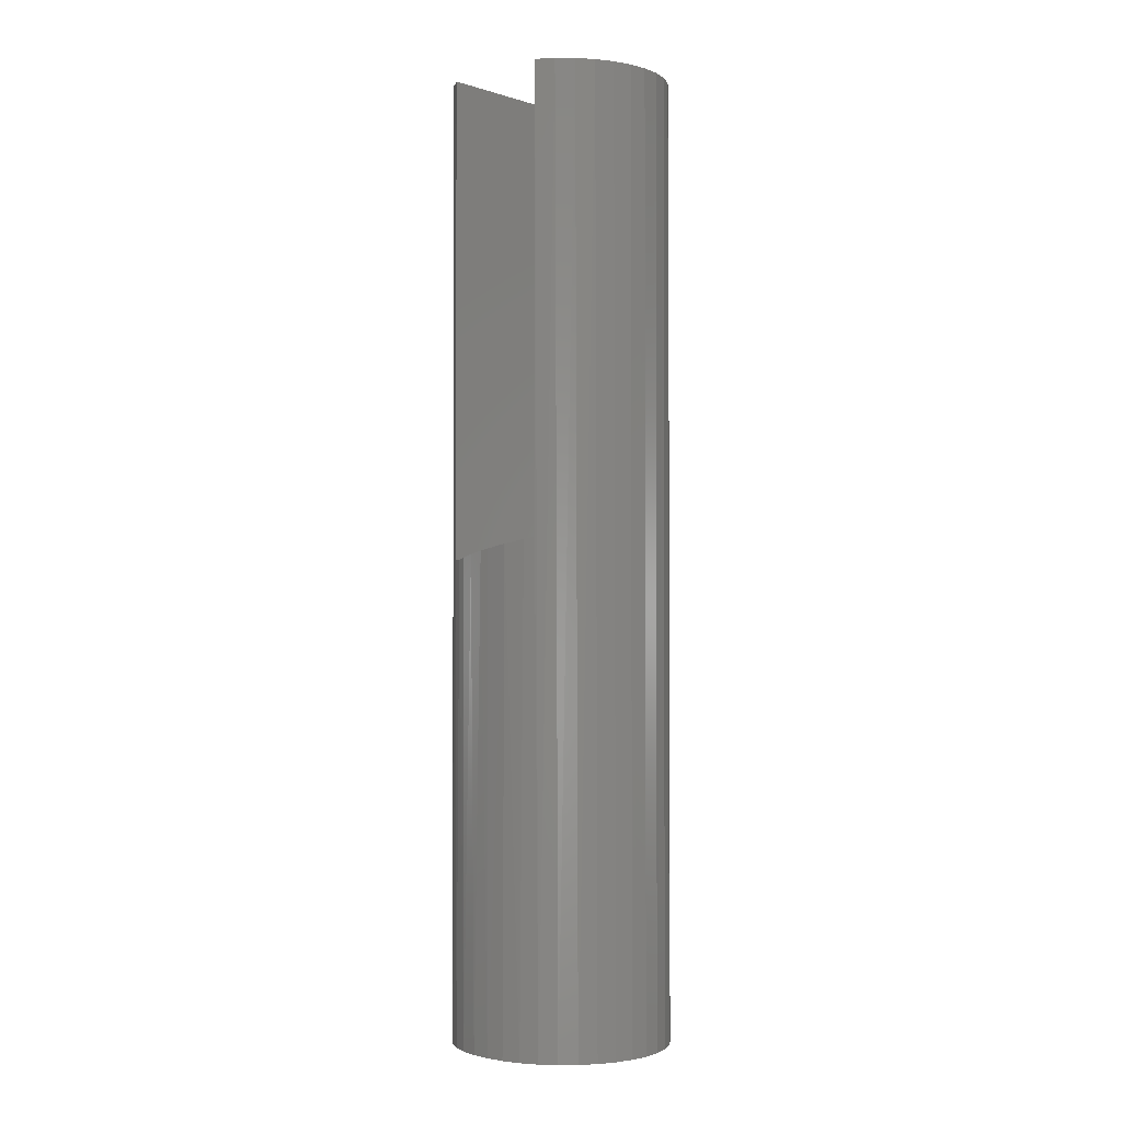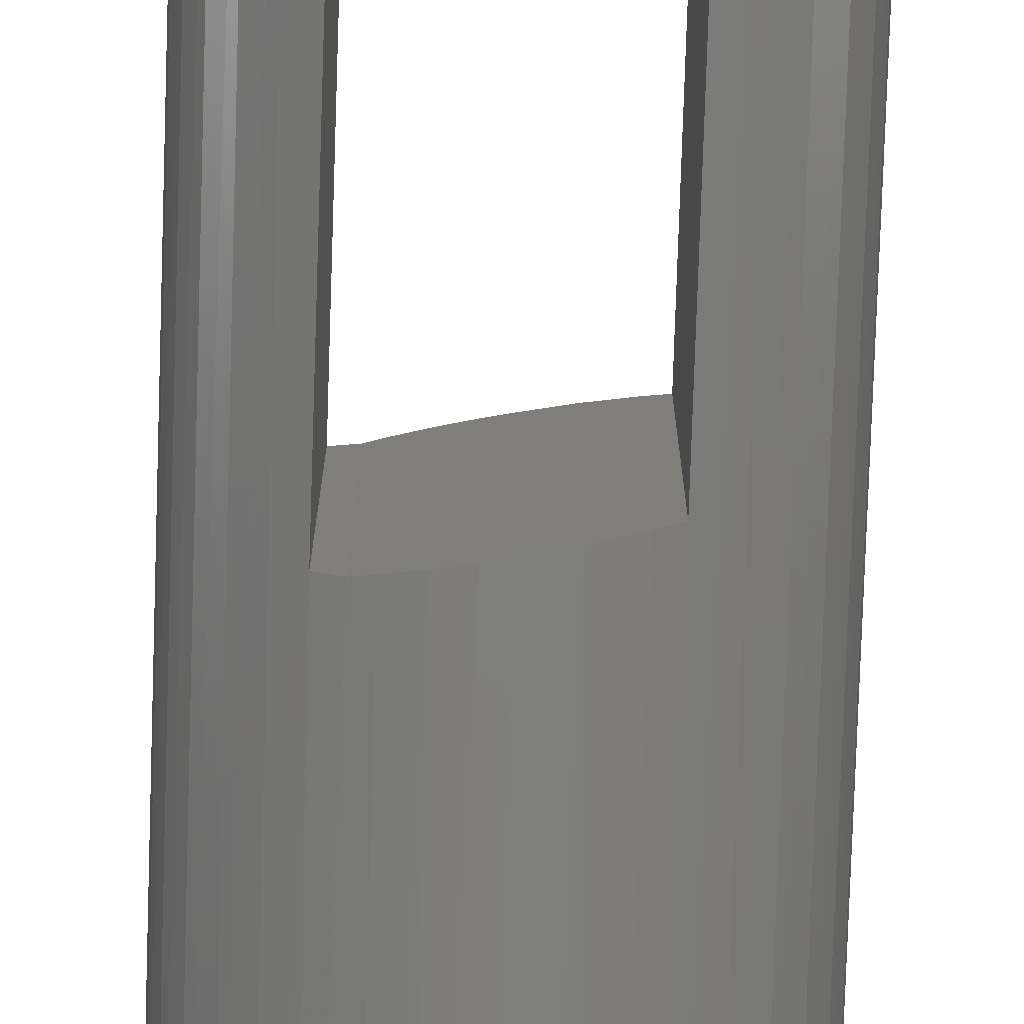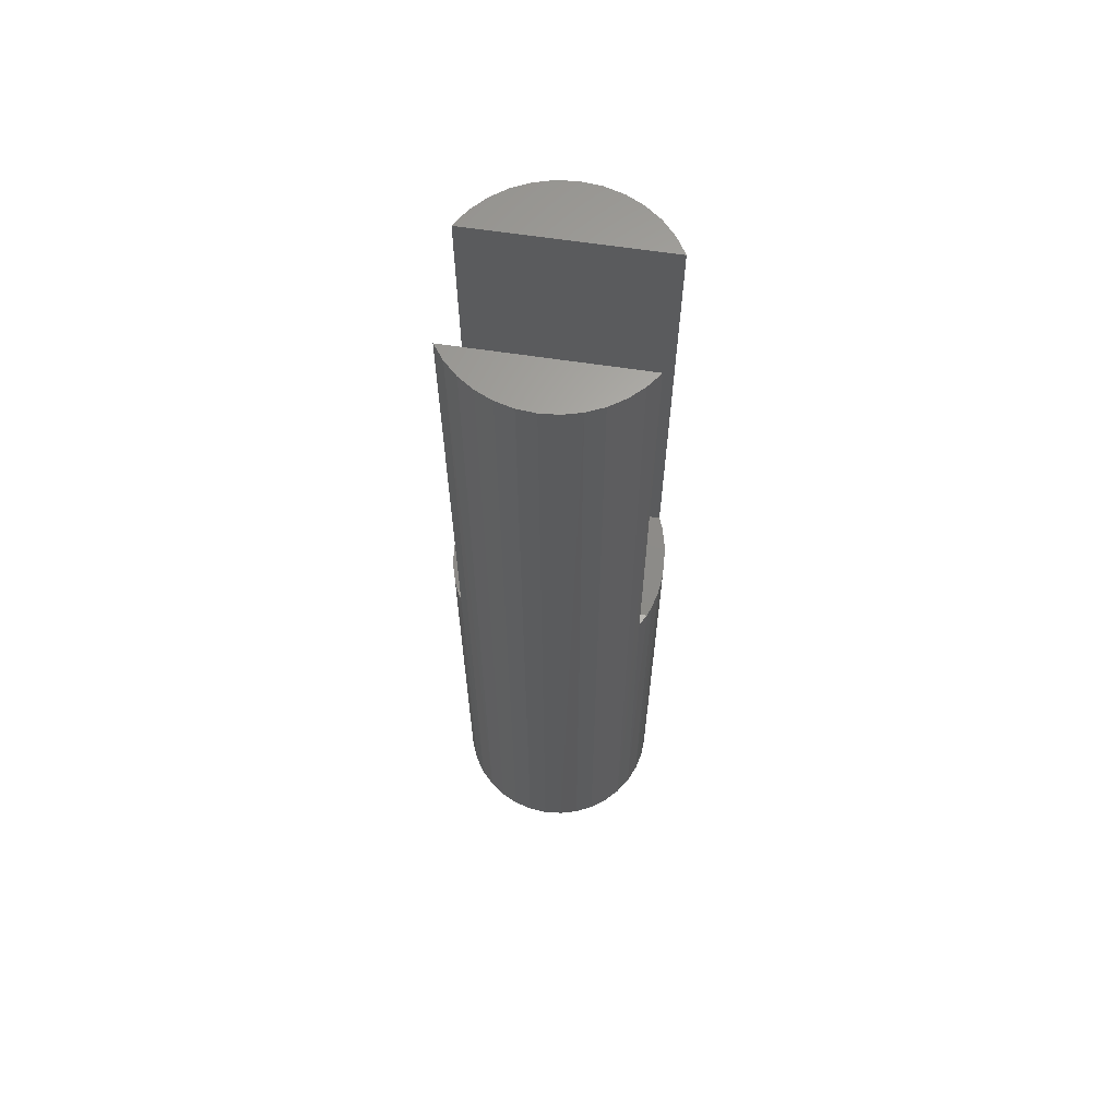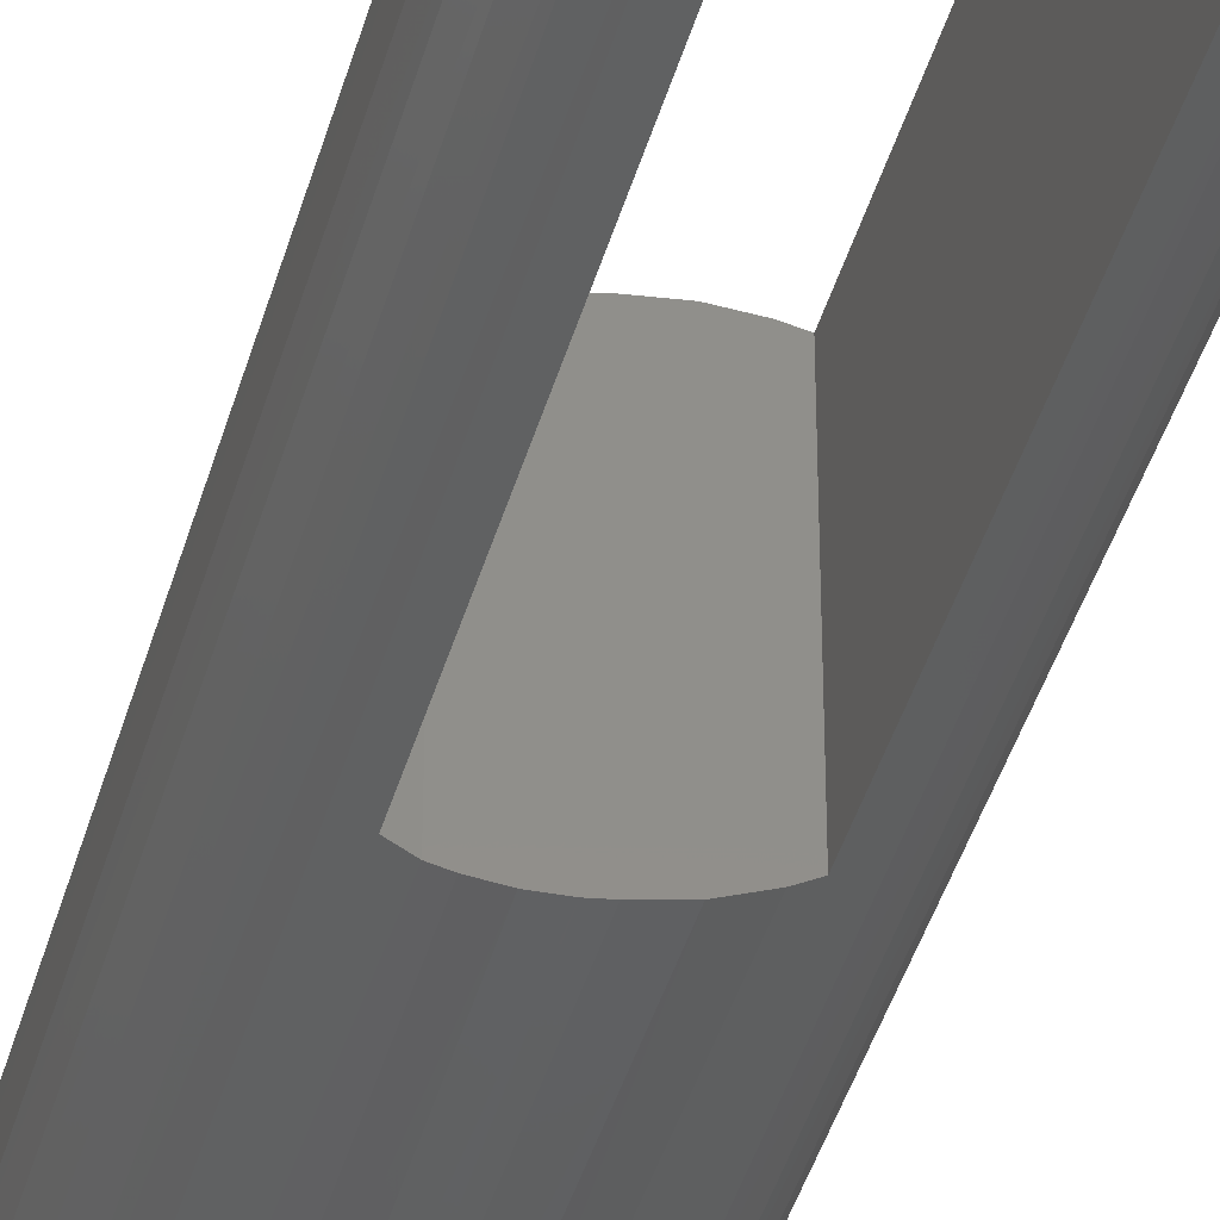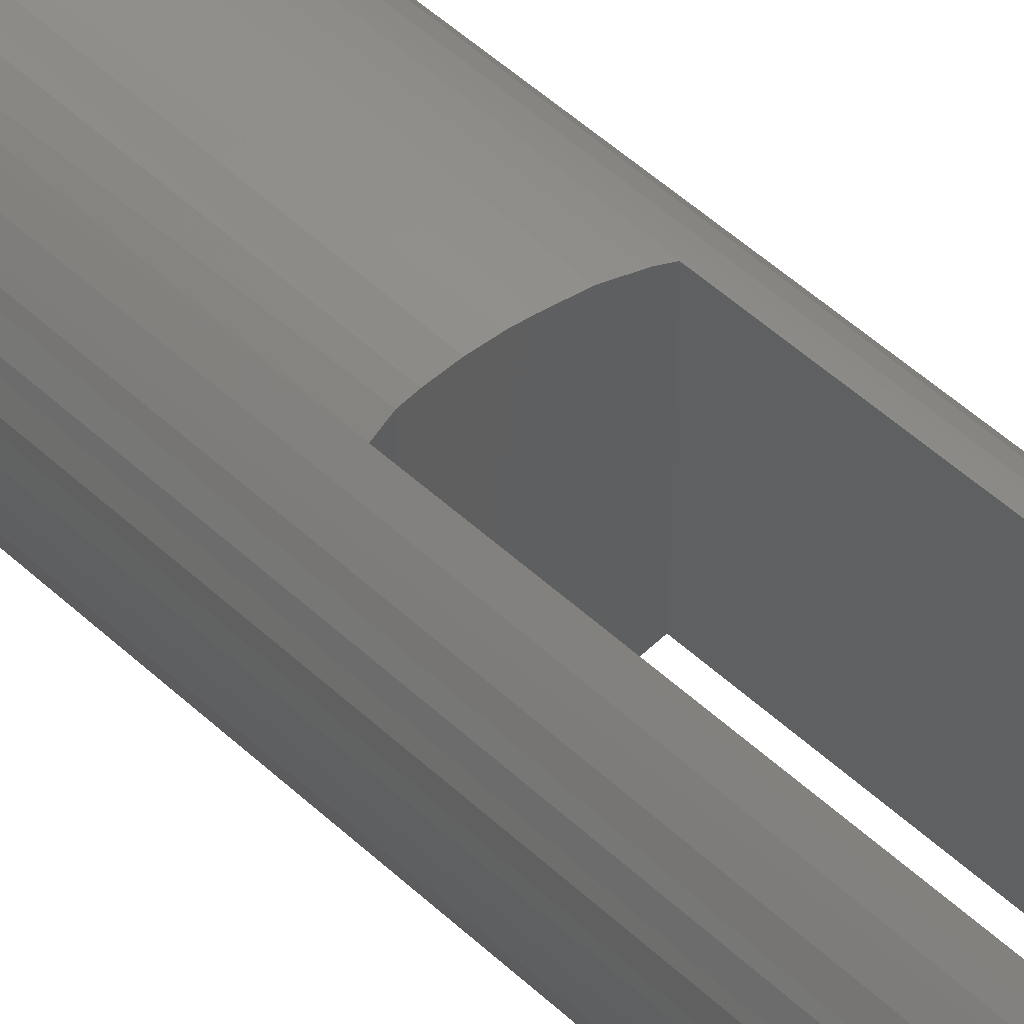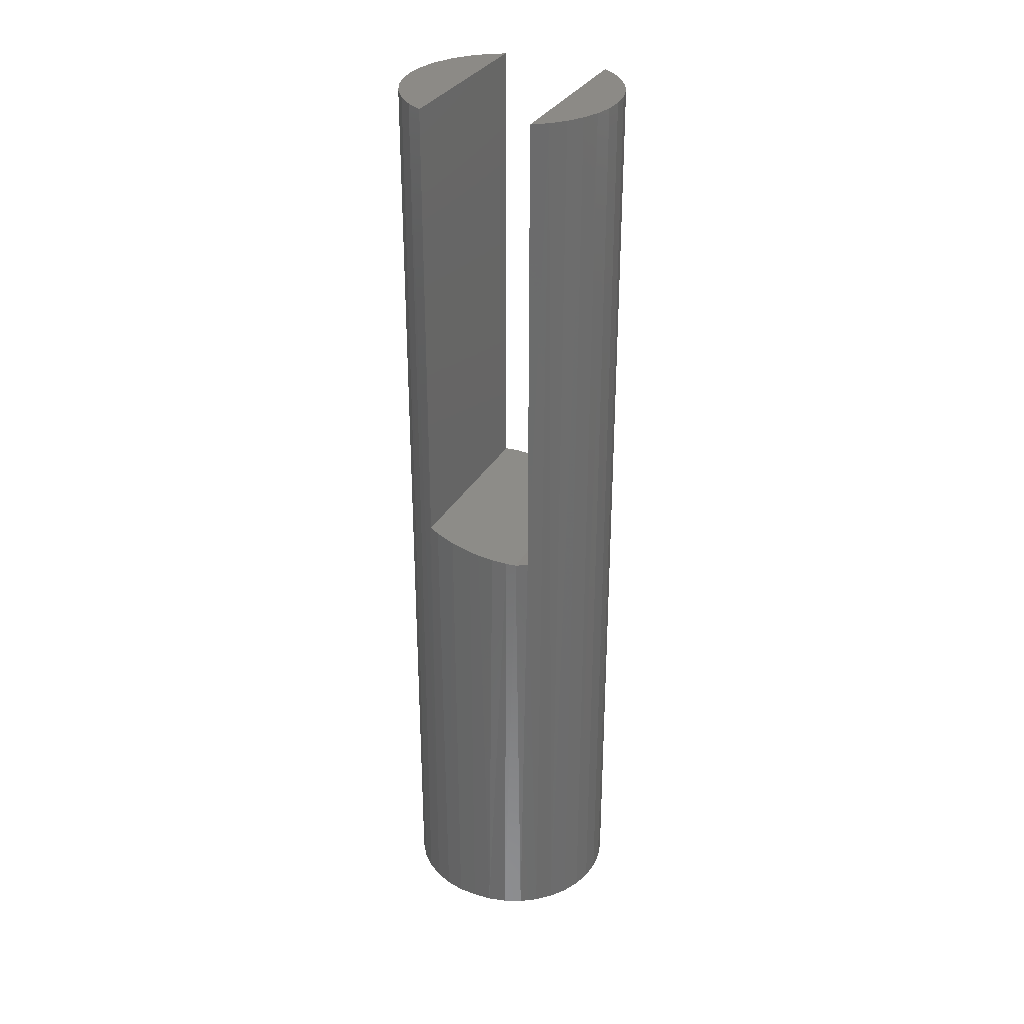
<metadata>
{"format":"stl","ext":"stl","renderer":"f3d","projection":"perspective","resolution":1024,"background":"white","views":[{"elev":-1.8,"azim":41.8,"up":"+Z"},{"elev":-77.6,"azim":-1.9,"up":"+Y"},{"elev":64.2,"azim":-81.4,"up":"+Z"},{"elev":-42.2,"azim":-15.4,"up":"+Y"},{"elev":52.9,"azim":-45.5,"up":"+Y"},{"elev":31.6,"azim":-155.1,"up":"+Z"}]}
</metadata>
<code>
# stl→obj: 80 verts, 156 faces
v -0.0148 -0.08206 0
v 0.02911 -0.07866 0
v -4.112e-05 -0.08284 0
v 0.01472 -0.08206 0
v 0.01472 0.08206 0
v -0.02919 0.07866 0
v -4.112e-05 0.08284 0
v -0.0148 0.08206 0
v 0.02911 0.07866 0
v -0.04274 0.07277 0
v 0.04266 0.07277 0
v -0.05504 0.06456 0
v 0.05496 0.06456 0
v -0.06568 0.0543 0
v 0.0656 0.0543 0
v 0.05496 -0.06456 0
v -0.05504 -0.06456 0
v 0.0656 -0.0543 0
v -0.04274 -0.07277 0
v 0.04266 -0.07277 0
v -0.02919 -0.07866 0
v -0.06568 -0.0543 0
v -0.07433 -0.04231 0
v 0.07424 -0.04231 0
v -0.08071 -0.02898 0
v 0.08063 -0.02898 0
v -0.08462 -0.01472 0
v 0.08454 -0.01472 0
v -0.08594 4.696e-17 0
v 0.08586 0 0
v -0.08462 0.01472 0
v 0.08454 0.01472 0
v -0.08071 0.02898 0
v 0.08063 0.02898 0
v -0.07433 0.04231 0
v 0.07424 0.04231 0
v -0.007861 0.08275 0.3811
v -4.112e-05 0.08284 0.3826
v -0.007861 -0.08275 0.3811
v -4.112e-05 -0.08284 0.3826
v -0.04688 -0.07036 0.375
v -0.04688 -0.07036 0.75
v -0.04688 0.07036 0.375
v -0.03816 0.07509 0.375
v -0.05808 -0.06199 0.75
v -0.06772 -0.05185 0.75
v -0.01966 0.08121 0.3787
v -0.03816 -0.07509 0.375
v -0.03114 -0.07799 0.3764
v -0.04688 0.07036 0.75
v -0.05808 0.06199 0.75
v -0.01966 -0.08121 0.3787
v -0.07552 -0.04024 0.75
v -0.08125 -0.02748 0.75
v -0.08476 -0.01394 0.75
v -0.08594 4.696e-17 0.75
v -0.08476 0.01394 0.75
v -0.08125 0.02748 0.75
v -0.07552 0.04024 0.75
v -0.06772 0.05185 0.75
v -0.03114 0.07799 0.3764
v 0.03997 -0.07418 0.3906
v 0.03997 -0.07418 0.75
v 0.03997 0.07418 0.3906
v 0.03997 0.07418 0.75
v 0.05296 -0.06612 0.75
v 0.06425 -0.05581 0.75
v 0.03196 -0.07766 0.389
v 0.01623 -0.08182 0.3859
v 0.08586 0 0.75
v 0.08445 -0.01522 0.75
v 0.08027 -0.02993 0.75
v 0.07346 -0.04361 0.75
v 0.03196 0.07766 0.389
v 0.01623 0.08182 0.3859
v 0.05296 0.06612 0.75
v 0.06425 0.05581 0.75
v 0.08445 0.01522 0.75
v 0.08027 0.02993 0.75
v 0.07346 0.04361 0.75
f 1 2 3
f 2 4 3
f 5 6 7
f 6 8 7
f 9 6 5
f 10 6 9
f 11 10 9
f 12 10 11
f 13 12 11
f 14 12 13
f 15 14 13
f 16 17 18
f 19 17 16
f 20 19 16
f 21 19 20
f 2 21 20
f 1 21 2
f 17 22 18
f 18 22 23
f 18 23 24
f 24 23 25
f 24 25 26
f 26 25 27
f 26 27 28
f 28 27 29
f 28 29 30
f 30 29 31
f 30 31 32
f 32 31 33
f 32 33 34
f 34 33 35
f 34 35 36
f 36 35 14
f 36 14 15
f 7 37 38
f 7 8 37
f 3 39 1
f 3 40 39
f 41 17 19
f 41 42 17
f 43 10 12
f 43 44 10
f 44 6 10
f 42 45 17
f 22 17 45
f 45 46 22
f 8 47 37
f 48 41 19
f 48 19 21
f 48 21 49
f 50 43 51
f 51 43 12
f 51 12 14
f 49 21 52
f 52 21 1
f 52 1 39
f 22 46 23
f 23 46 53
f 23 53 25
f 25 53 54
f 25 54 27
f 27 54 55
f 27 55 29
f 29 55 56
f 29 56 31
f 31 56 57
f 31 57 33
f 33 57 58
f 33 58 35
f 35 58 59
f 35 59 14
f 14 59 60
f 14 60 51
f 47 8 61
f 61 8 6
f 61 6 44
f 62 63 64
f 64 63 65
f 41 48 43
f 43 48 44
f 63 20 66
f 63 62 20
f 67 66 16
f 20 16 66
f 62 68 20
f 20 68 2
f 2 68 69
f 30 70 28
f 28 70 71
f 28 71 26
f 26 71 72
f 26 72 24
f 24 72 73
f 24 73 18
f 18 73 67
f 18 67 16
f 40 3 69
f 69 3 4
f 69 4 2
f 64 11 74
f 64 65 11
f 75 74 9
f 11 9 74
f 65 76 11
f 11 76 13
f 13 76 77
f 7 38 5
f 5 38 75
f 5 75 9
f 70 30 78
f 78 30 32
f 78 32 79
f 79 32 34
f 79 34 80
f 80 34 36
f 80 36 77
f 77 36 15
f 77 15 13
f 40 52 39
f 40 69 52
f 62 49 68
f 62 48 49
f 38 47 75
f 38 37 47
f 75 47 61
f 75 61 74
f 68 49 52
f 68 52 69
f 44 48 62
f 44 62 64
f 44 64 74
f 44 74 61
f 42 41 50
f 50 41 43
f 50 51 60
f 50 60 59
f 50 59 58
f 50 58 57
f 50 57 56
f 50 56 55
f 50 55 54
f 50 54 53
f 50 53 46
f 50 46 45
f 50 45 42
f 65 63 66
f 65 66 67
f 65 67 73
f 65 73 72
f 65 72 71
f 65 71 70
f 65 70 78
f 65 78 79
f 65 79 80
f 65 80 77
f 65 77 76

</code>
